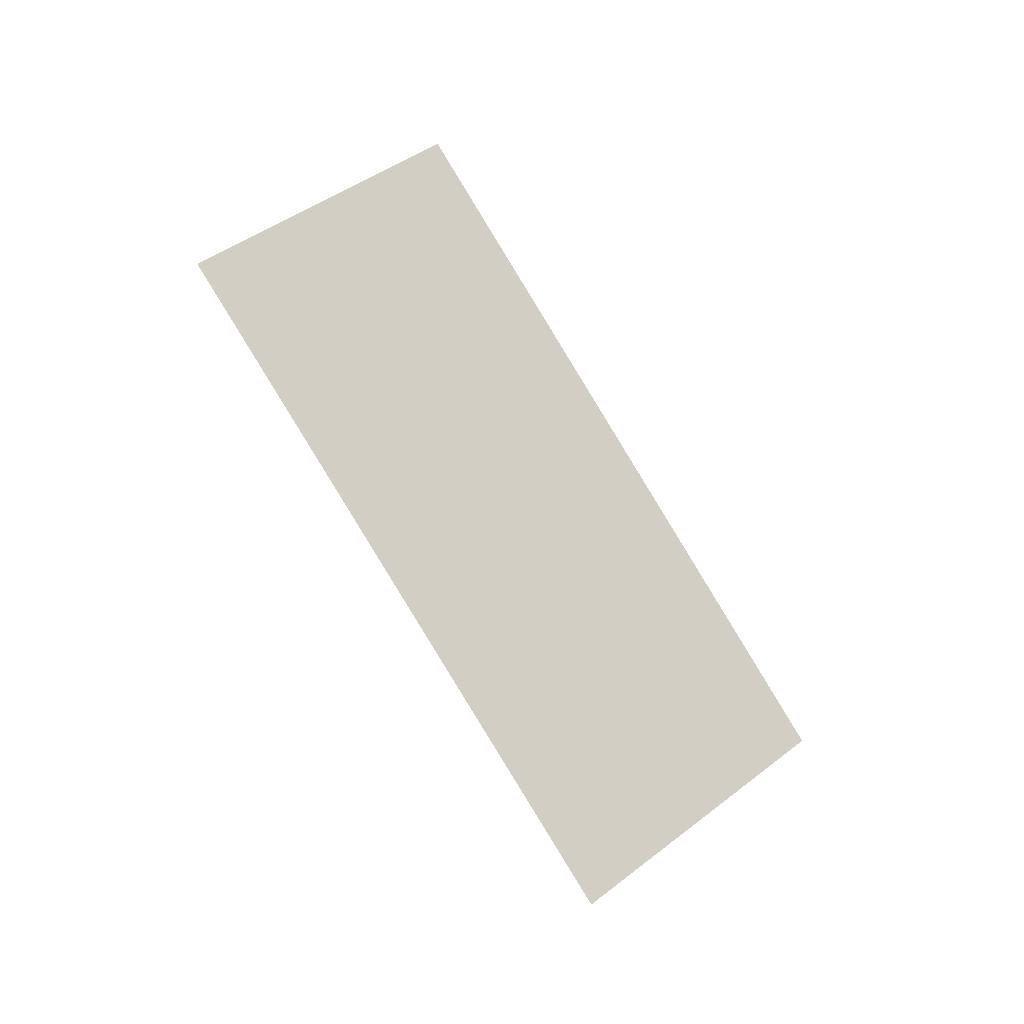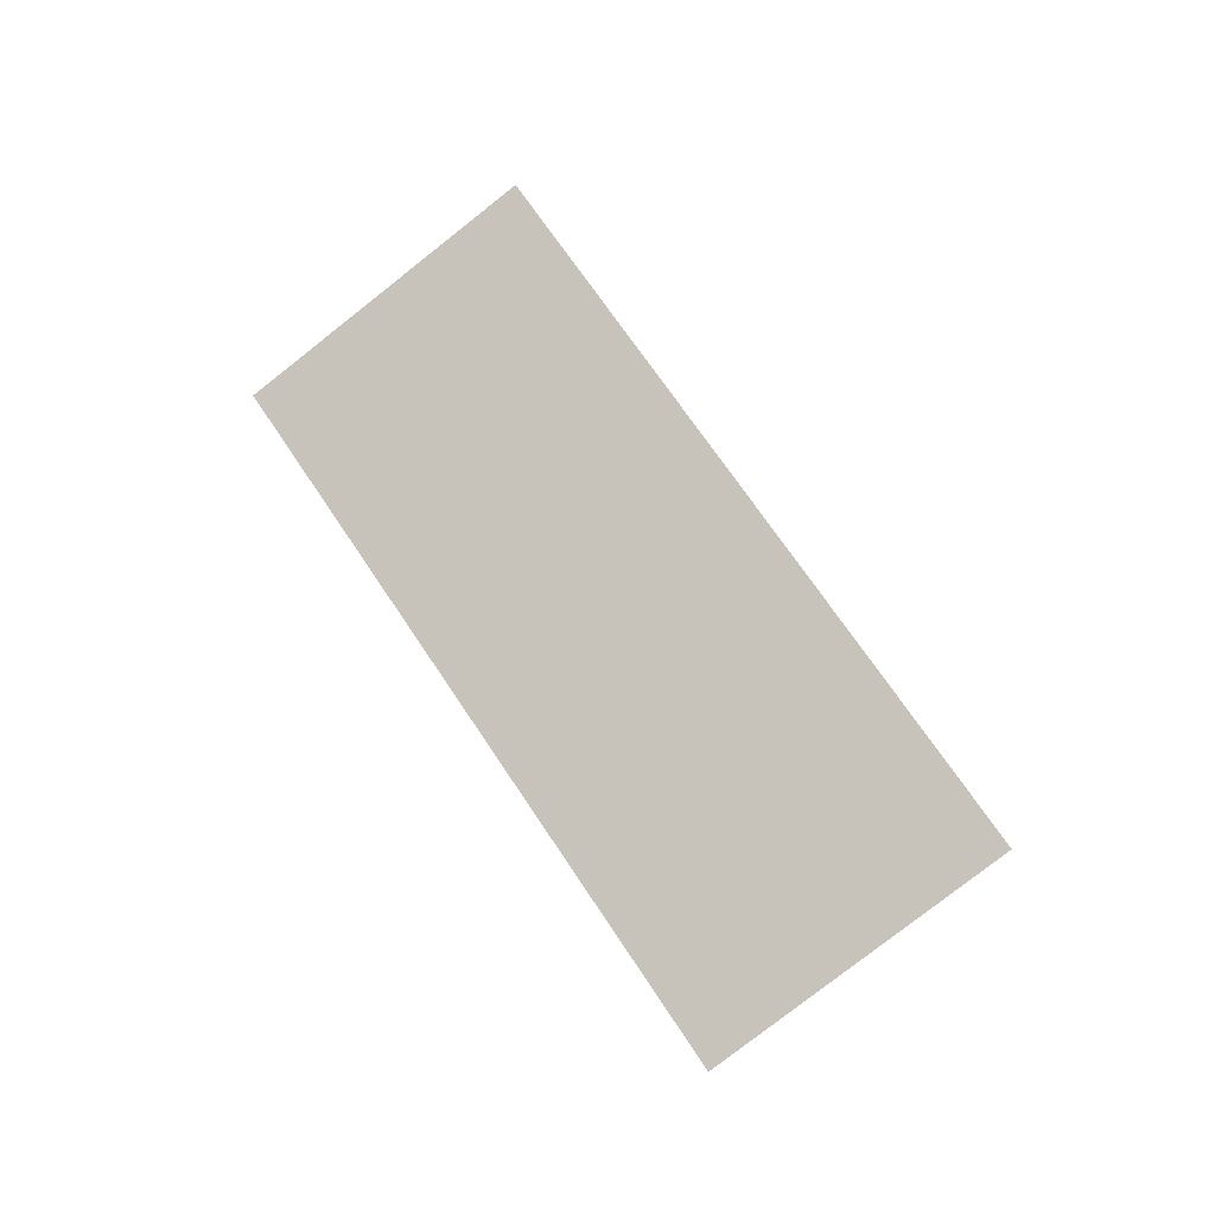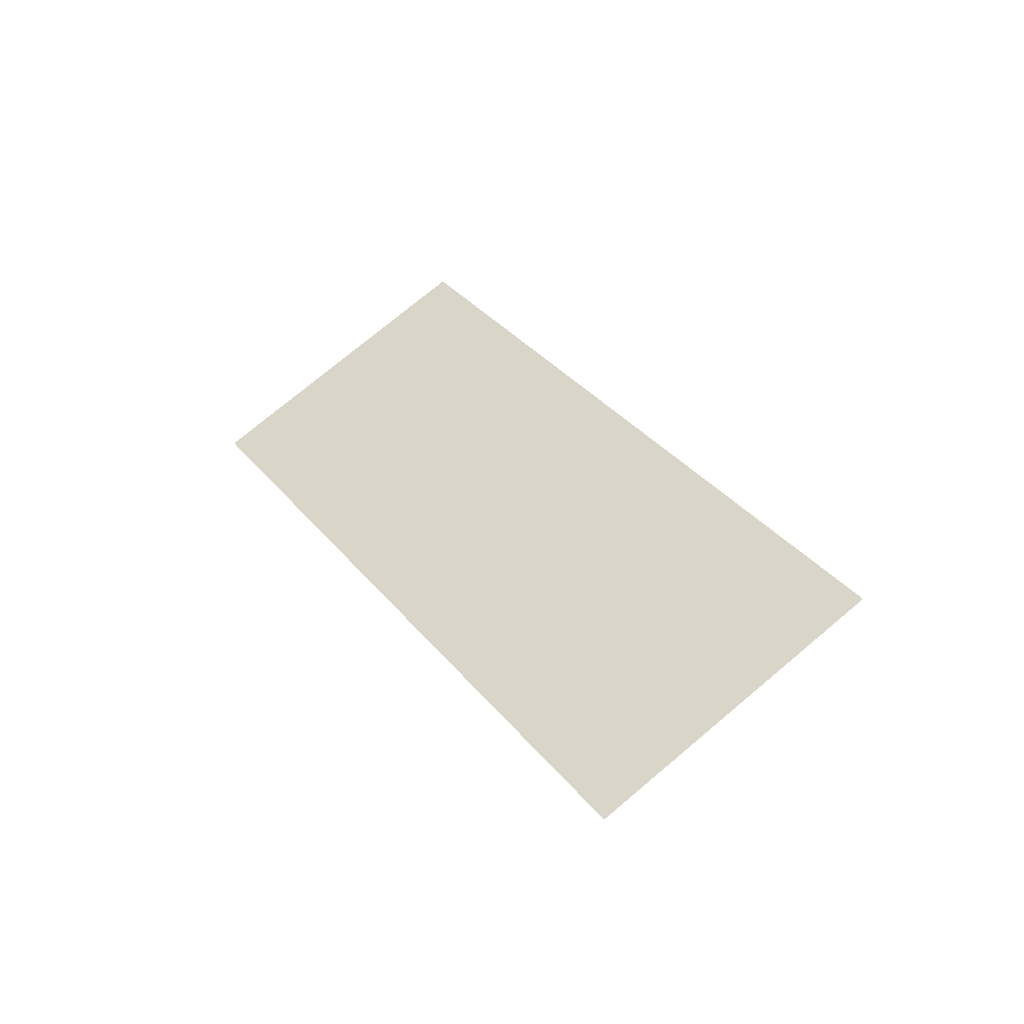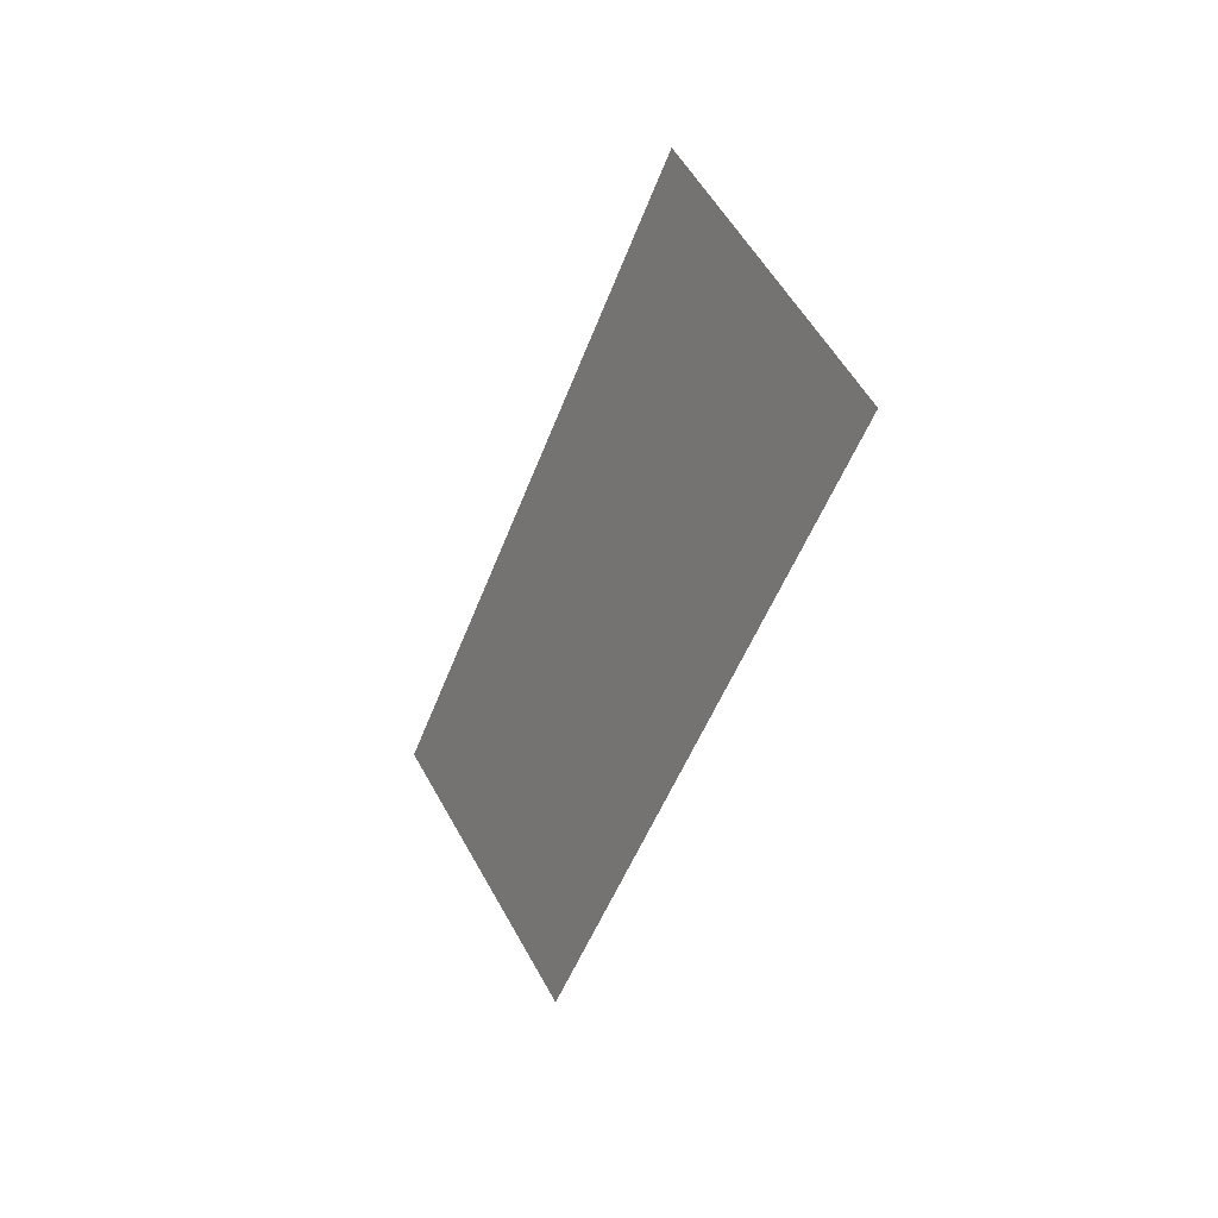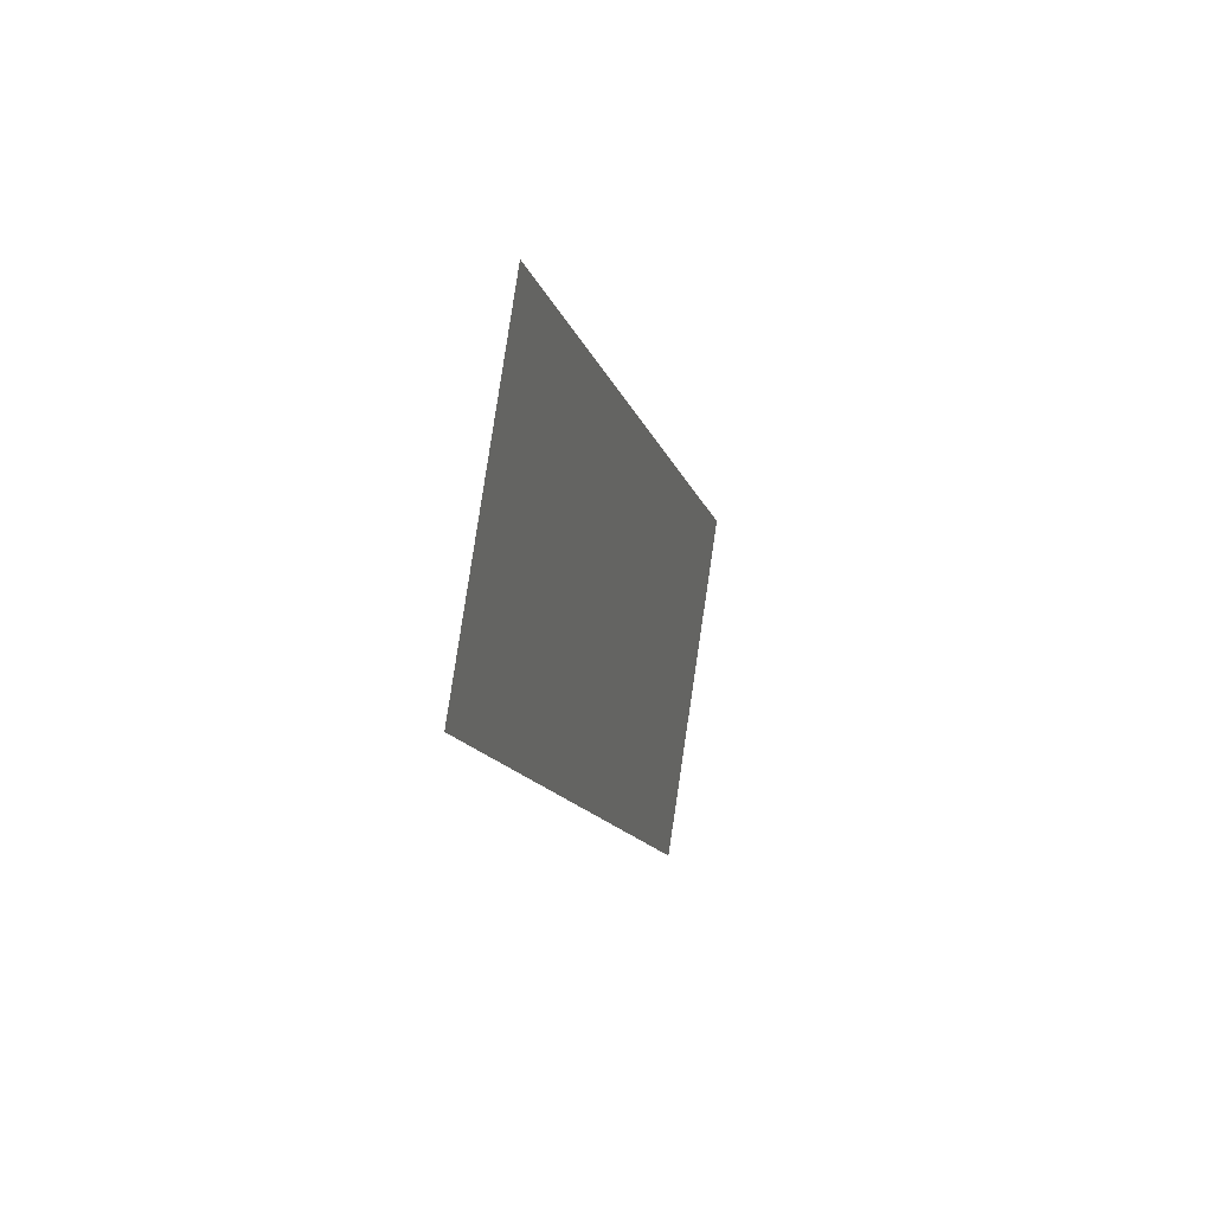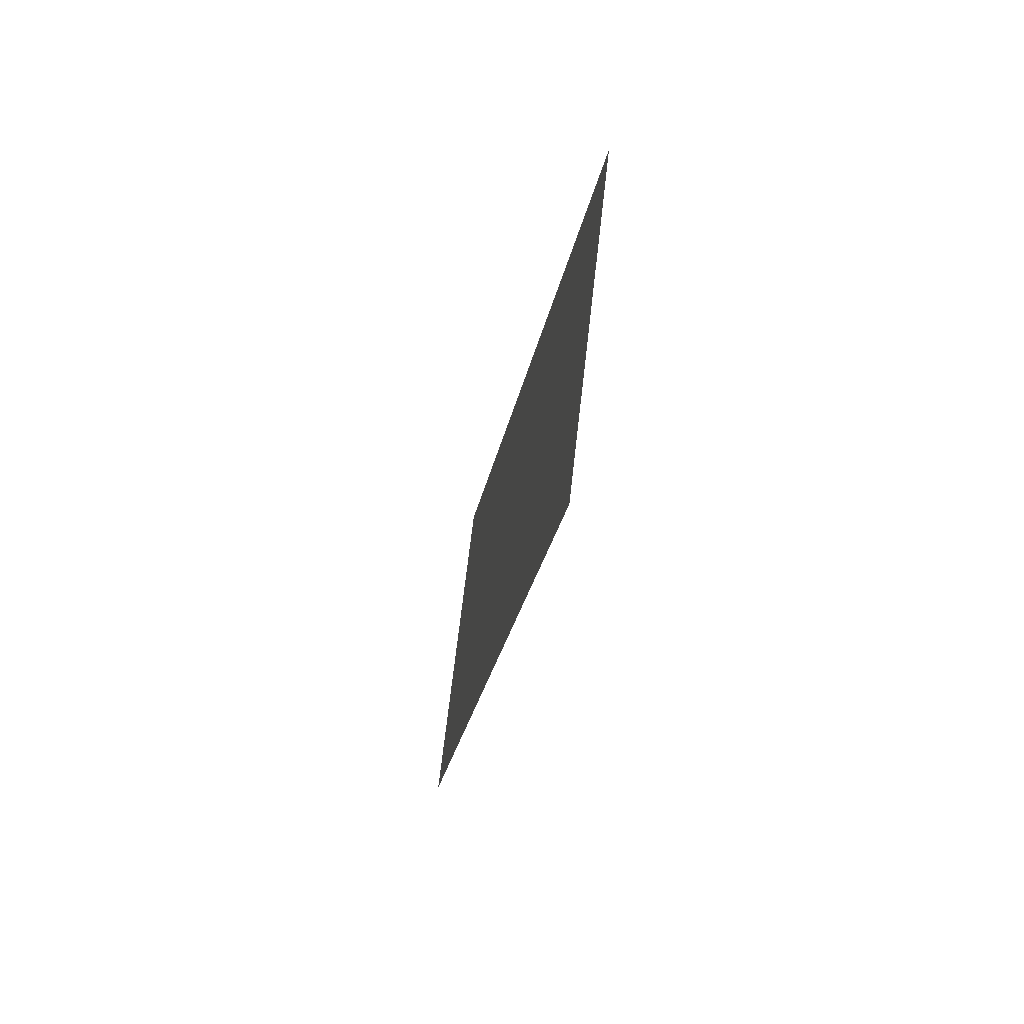
<metadata>
{"format":"obj","ext":"obj","renderer":"f3d","projection":"perspective","resolution":1024,"background":"white","views":[{"elev":-14.5,"azim":-114.4,"up":"+Y"},{"elev":-10.4,"azim":-73.8,"up":"+Y"},{"elev":-42.3,"azim":-69.3,"up":"+Y"},{"elev":13.4,"azim":145.0,"up":"+Y"},{"elev":24.4,"azim":14.9,"up":"+Z"},{"elev":-58.9,"azim":168.8,"up":"+Z"}]}
</metadata>
<code>
o mesh8/mesh8-geometry#mesh8-geometry
v 0.09346 -0.1819 0.4566
v 0.09346 -0.1779 0.4624
v 0.09346 -0.1957 0.4663
v 0.09346 -0.1917 0.472
f 1 2 3
f 3 2 1
f 1 4 2
f 2 4 1
f 2 4 3
f 3 4 2
f 1 3 4
f 4 3 1

</code>
